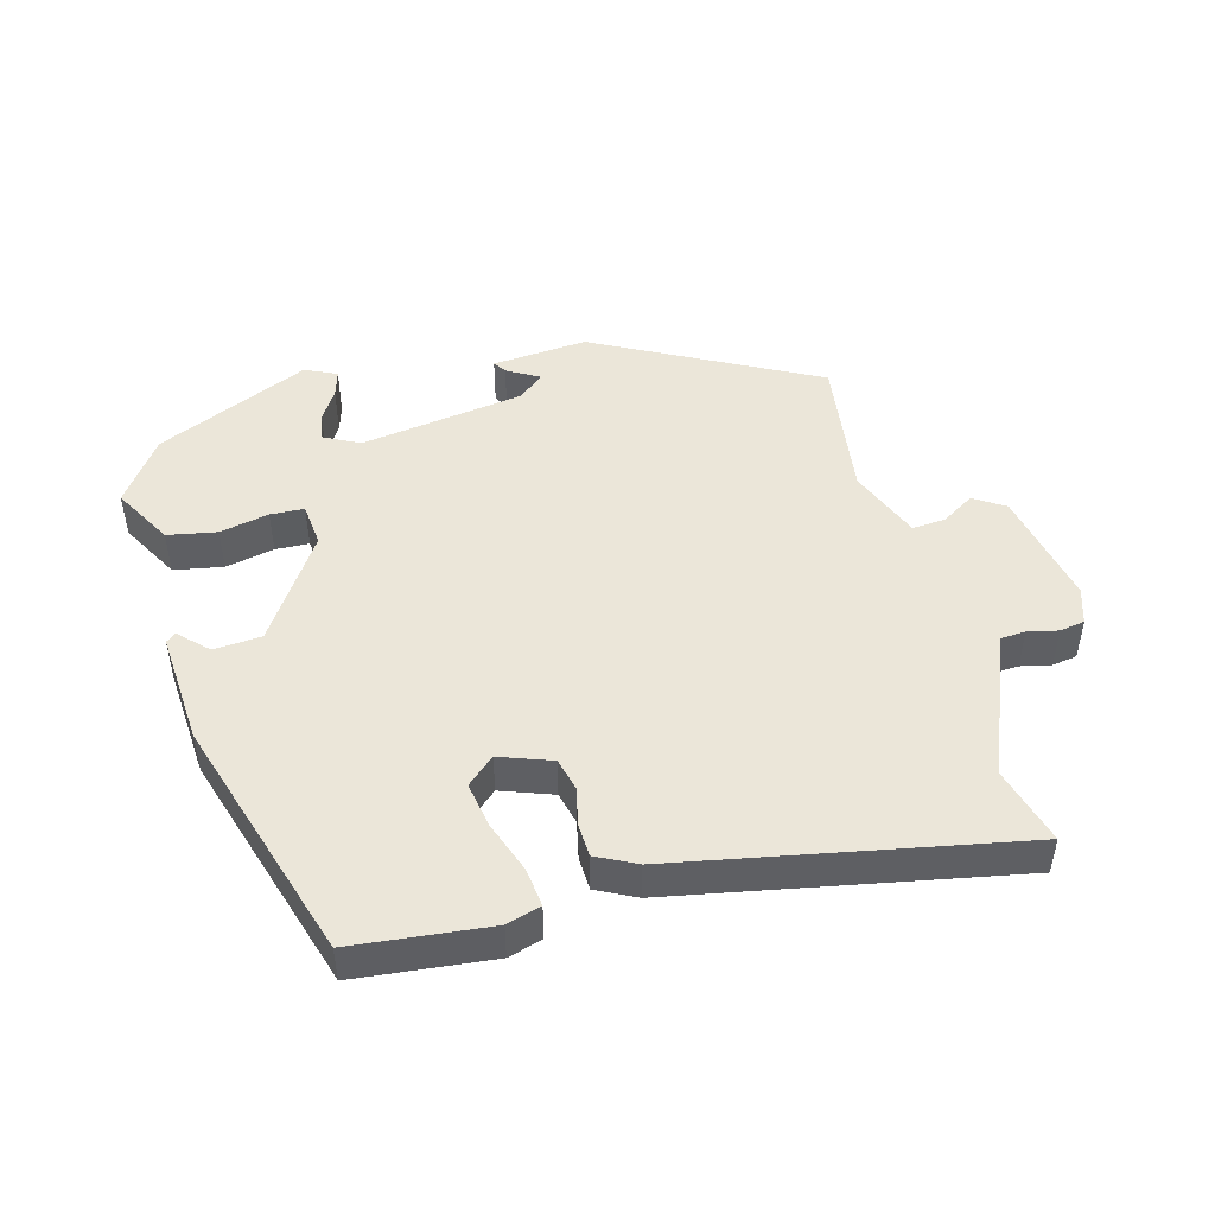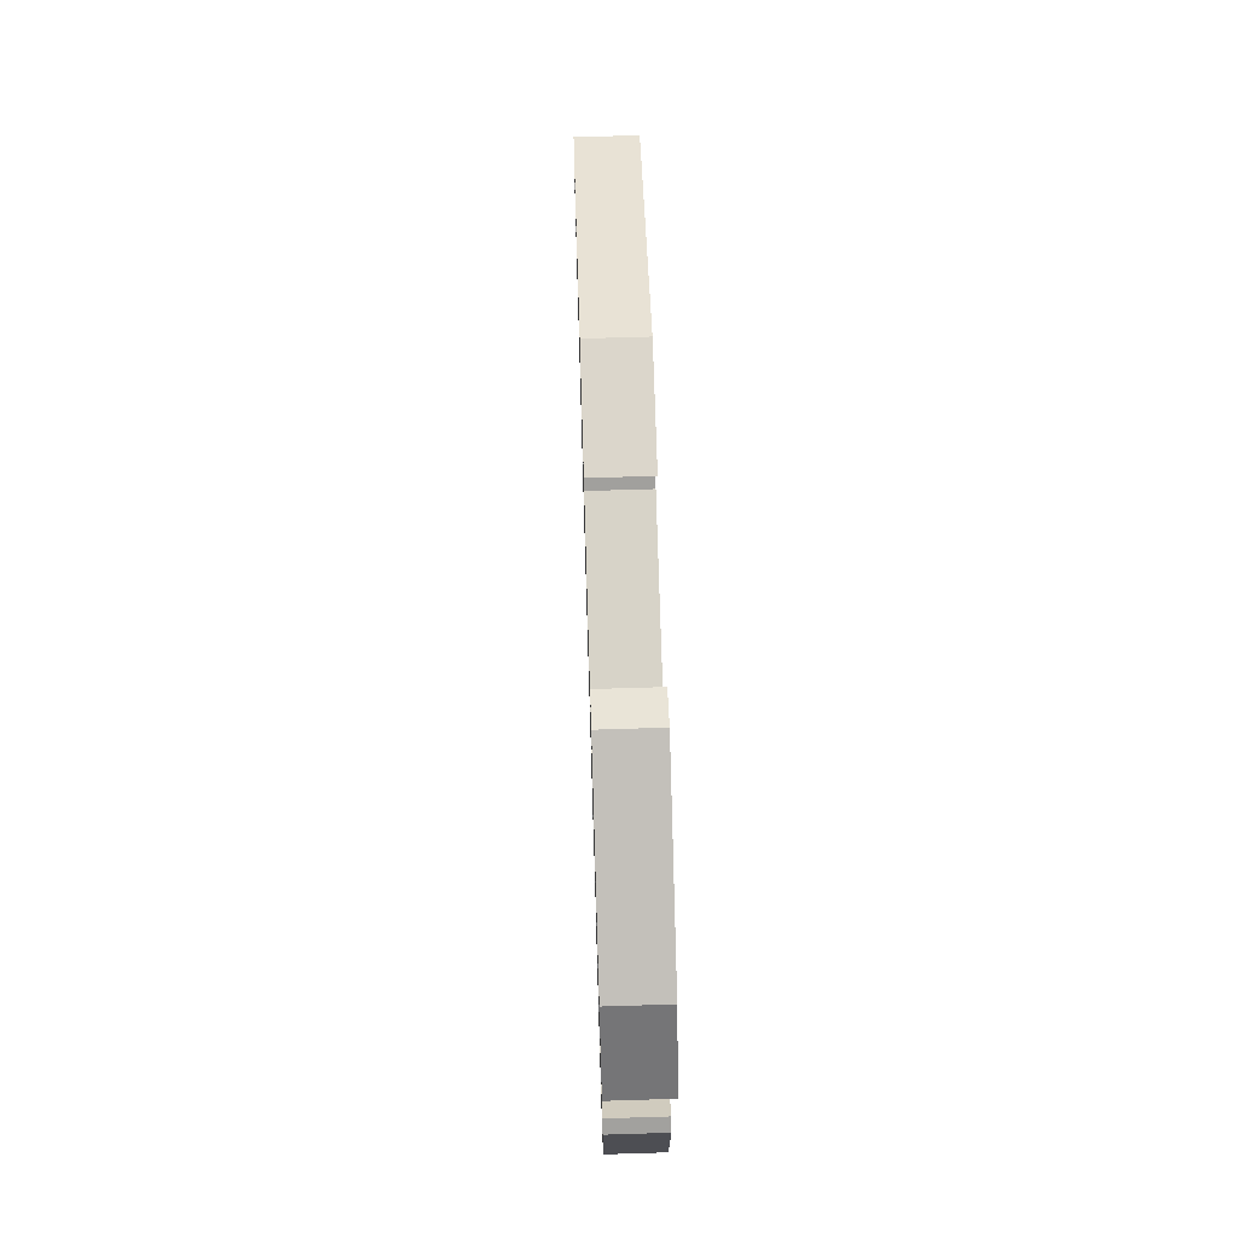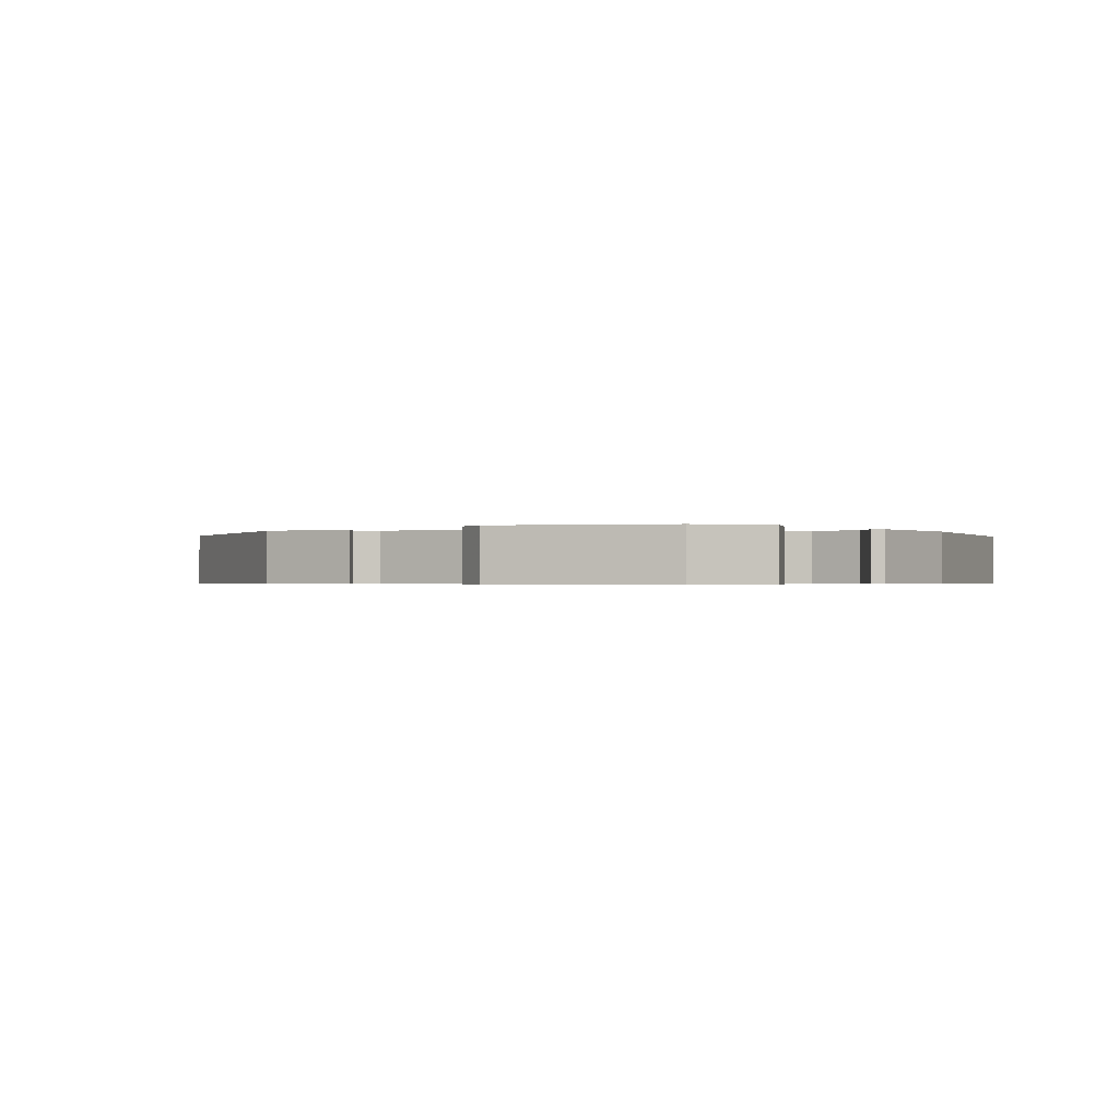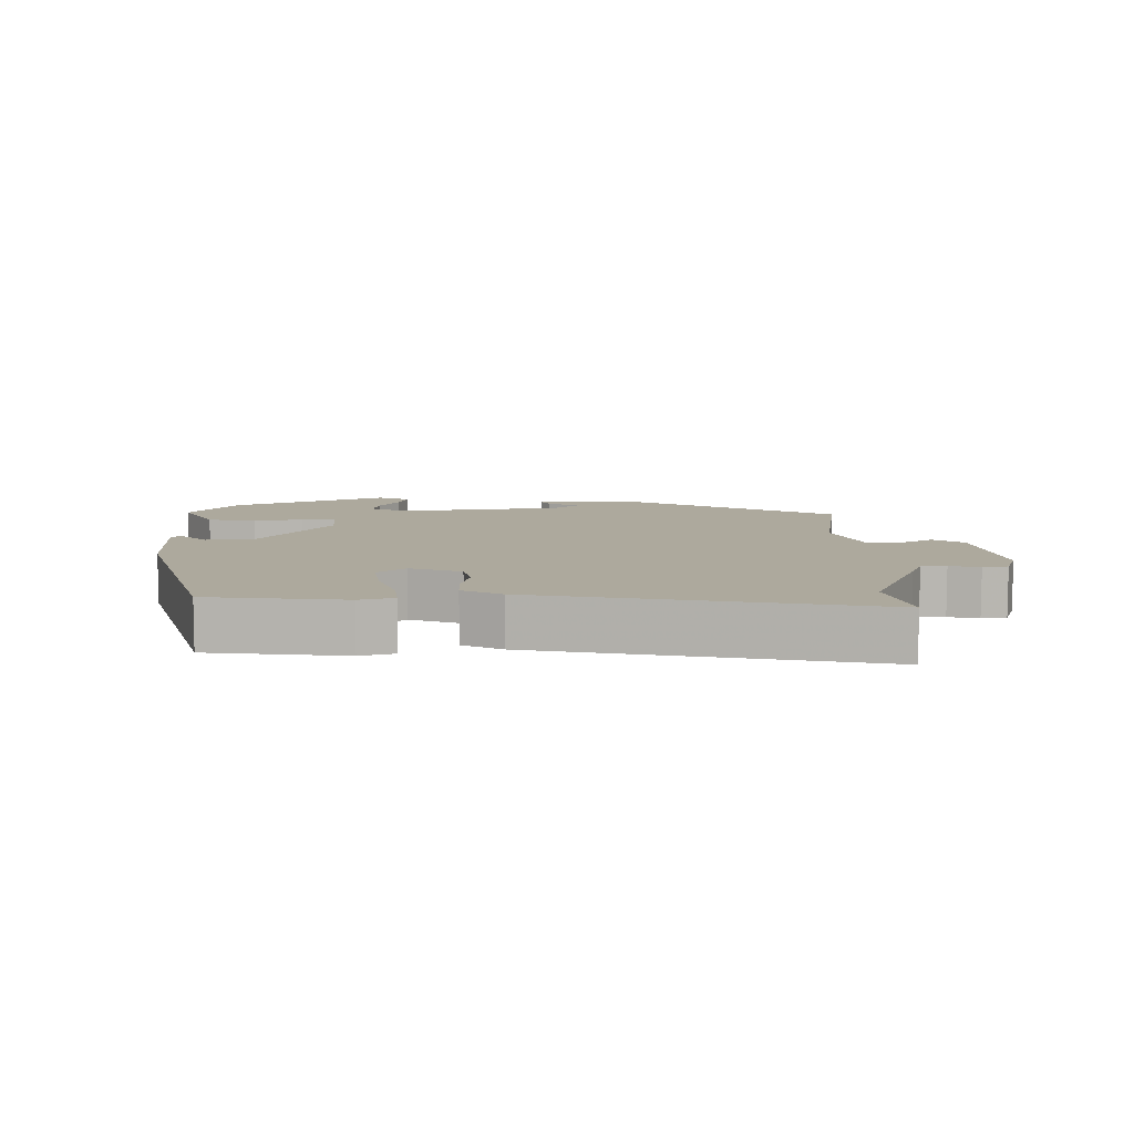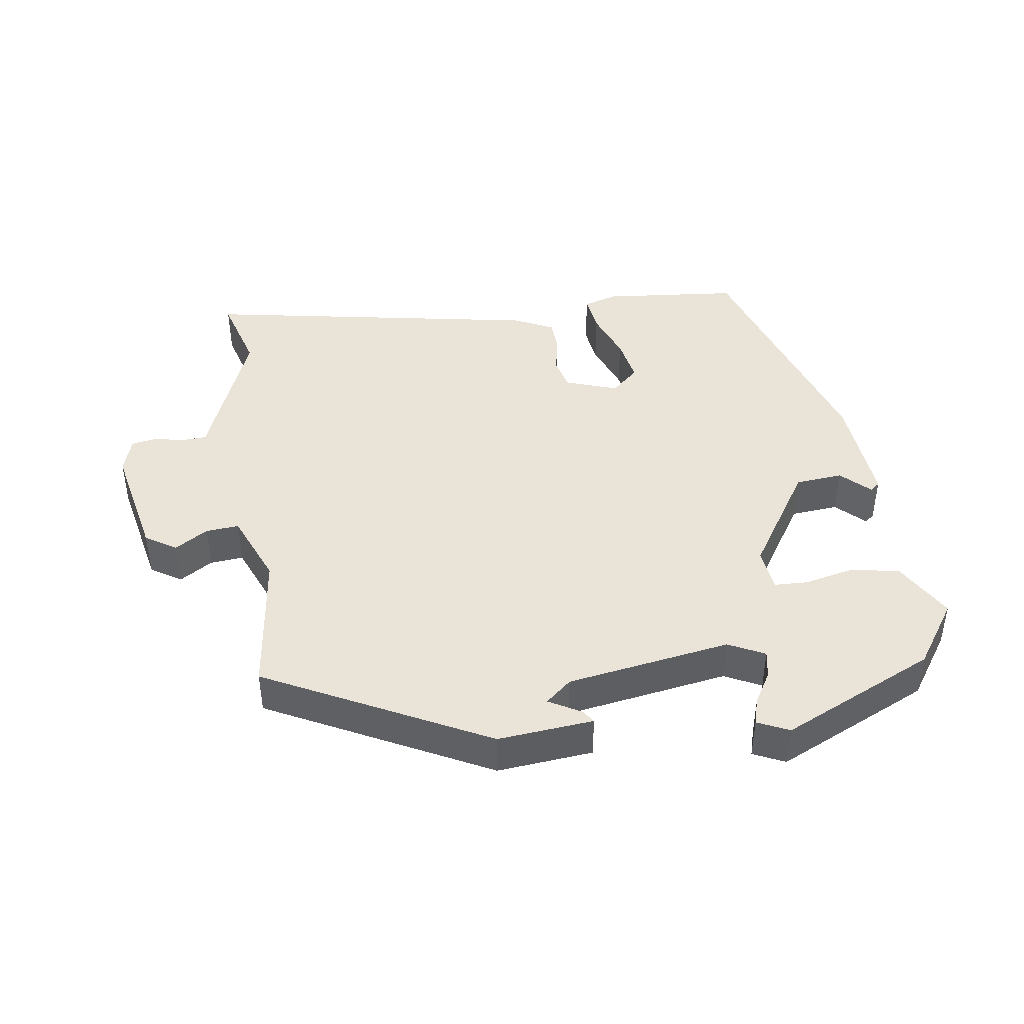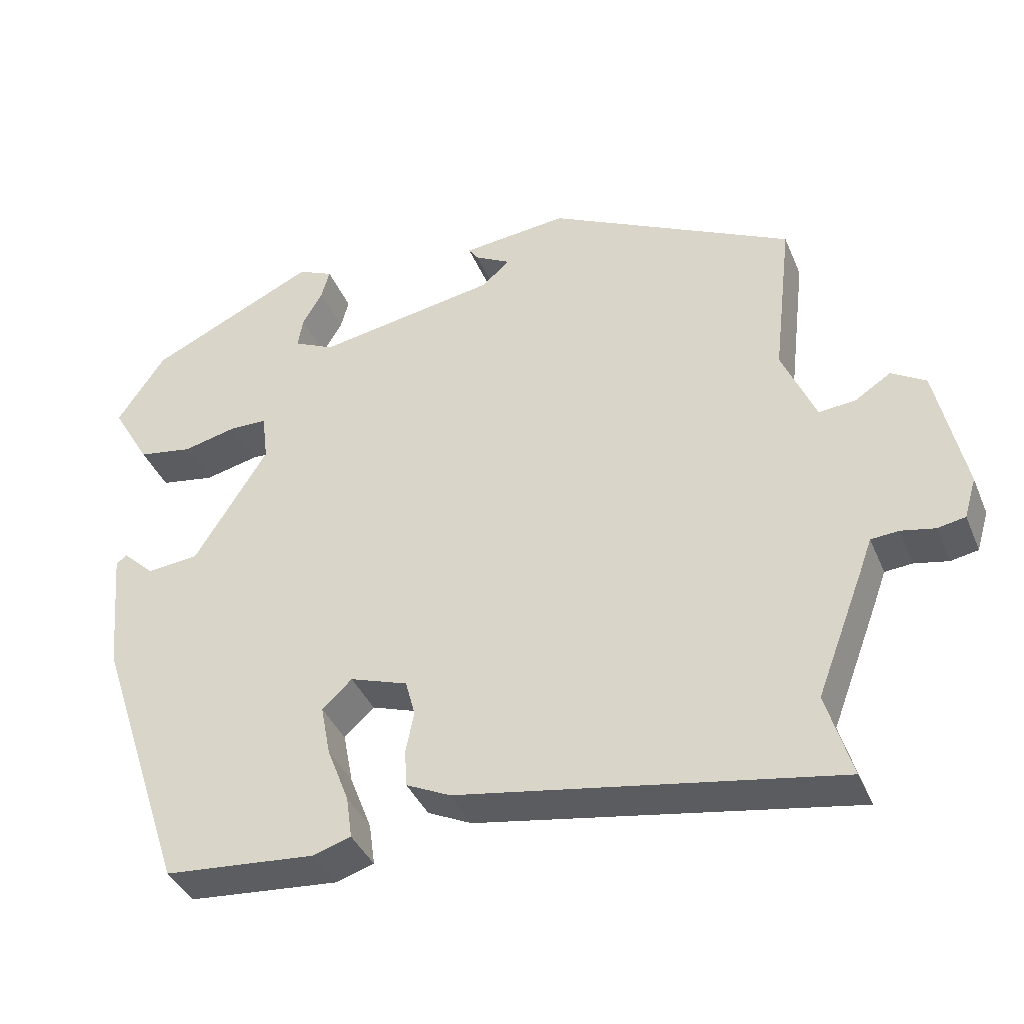
<metadata>
{"format":"obj","ext":"obj","renderer":"f3d","projection":"perspective","resolution":1024,"background":"white","views":[{"elev":47.8,"azim":166.1,"up":"+Y"},{"elev":67.5,"azim":88.2,"up":"+Z"},{"elev":-0.5,"azim":40.2,"up":"+Y"},{"elev":8.8,"azim":-178.7,"up":"+Y"},{"elev":43.4,"azim":-7.6,"up":"+Y"},{"elev":-38.7,"azim":-158.8,"up":"+Z"}]}
</metadata>
<code>
v 0.369 0.07 -0.504
v 0.166 0.07 -0.521
v 0.116 0.07 -0.505
v 0.124 0.07 -0.448
v 0.153 0.07 -0.373
v 0.166 0.07 -0.305
v 0.126 0.07 -0.268
v 0.049 0.07 -0.294
v 0.036 0.07 -0.342
v 0.047 0.07 -0.398
v 0.044 0.07 -0.447
v -0.015 0.07 -0.475
v -0.518 0.07 -0.56
v -0.484 0.07 -0.446
v -0.548 0.07 -0.278
v -0.564 0.07 -0.234
v -0.601 0.07 -0.231
v -0.646 0.07 -0.24
v -0.683 0.07 -0.233
v -0.699 0.07 -0.179
v -0.661 0.07 -0.006
v -0.615 0.07 0.022
v -0.567 0.07 -0.009
v -0.518 0.07 -0.014
v -0.473 0.07 0.092
v -0.498 0.07 0.307
v -0.17 0.07 0.47
v -0.029 0.07 0.455
v -0.042 0.07 0.436
v -0.09 0.07 0.41
v -0.052 0.07 0.377
v 0.189 0.07 0.335
v 0.243 0.07 0.361
v 0.236 0.07 0.402
v 0.209 0.07 0.448
v 0.198 0.07 0.488
v 0.245 0.07 0.509
v 0.47 0.07 0.402
v 0.534 0.07 0.307
v 0.483 0.07 0.22
v 0.41 0.07 0.208
v 0.338 0.07 0.225
v 0.288 0.07 0.224
v 0.28 0.07 0.159
v 0.378 0.07 0.003
v 0.448 0.07 -0.004
v 0.49 0.07 0.036
v 0.504 0.07 0.024
v 0.489 0.07 -0.143
v 0.369 0 -0.504
v 0.166 0 -0.521
v 0.116 0 -0.505
v 0.124 0 -0.448
v 0.153 0 -0.373
v 0.166 0 -0.305
v 0.126 0 -0.268
v 0.049 0 -0.294
v 0.036 0 -0.342
v 0.047 0 -0.398
v 0.044 0 -0.447
v -0.015 0 -0.475
v -0.518 0 -0.56
v -0.484 0 -0.446
v -0.548 0 -0.278
v -0.564 0 -0.234
v -0.601 0 -0.231
v -0.646 0 -0.24
v -0.683 0 -0.233
v -0.699 0 -0.179
v -0.661 0 -0.006
v -0.615 0 0.022
v -0.567 0 -0.009
v -0.518 0 -0.014
v -0.473 0 0.092
v -0.498 0 0.307
v -0.17 0 0.47
v -0.029 0 0.455
v -0.042 0 0.436
v -0.09 0 0.41
v -0.052 0 0.377
v 0.189 0 0.335
v 0.243 0 0.361
v 0.236 0 0.402
v 0.209 0 0.448
v 0.198 0 0.488
v 0.245 0 0.509
v 0.47 0 0.402
v 0.534 0 0.307
v 0.483 0 0.22
v 0.41 0 0.208
v 0.338 0 0.225
v 0.288 0 0.224
v 0.28 0 0.159
v 0.378 0 0.003
v 0.448 0 -0.004
v 0.49 0 0.036
v 0.504 0 0.024
v 0.489 0 -0.143
f 3 4 5
f 2 3 5
f 1 2 5
f 49 1 5
f 48 49 5
f 47 48 5
f 46 47 5
f 45 46 5 6
f 44 45 6 7
f 43 44 7 8
f 40 41 42
f 39 40 42
f 38 39 42
f 37 38 42
f 36 37 42
f 34 35 36
f 34 36 42
f 33 34 42 43
f 28 29 30
f 27 28 30
f 26 27 30
f 25 26 30 31
f 24 25 31 32
f 21 22 23
f 20 21 23
f 19 20 23
f 18 19 23
f 17 18 23
f 16 17 23 24
f 33 43 8
f 32 33 8
f 24 32 8
f 16 24 8
f 15 16 8
f 14 15 8
f 12 13 14
f 11 12 14
f 10 11 14
f 9 10 14
f 8 9 14
f 54 53 52
f 54 52 51
f 54 51 50
f 54 50 98
f 54 98 97
f 54 97 96
f 54 96 95
f 55 54 95 94
f 56 55 94 93
f 57 56 93 92
f 91 90 89
f 91 89 88
f 91 88 87
f 91 87 86
f 91 86 85
f 85 84 83
f 91 85 83
f 92 91 83 82
f 79 78 77
f 79 77 76
f 79 76 75
f 80 79 75 74
f 81 80 74 73
f 72 71 70
f 72 70 69
f 72 69 68
f 72 68 67
f 72 67 66
f 73 72 66 65
f 57 92 82
f 57 82 81
f 57 81 73
f 57 73 65
f 57 65 64
f 57 64 63
f 63 62 61
f 63 61 60
f 63 60 59
f 63 59 58
f 63 58 57
f 1 50 51 2
f 2 51 52 3
f 3 52 53 4
f 4 53 54 5
f 5 54 55 6
f 6 55 56 7
f 7 56 57 8
f 8 57 58 9
f 9 58 59 10
f 10 59 60 11
f 11 60 61 12
f 12 61 62 13
f 13 62 63 14
f 14 63 64 15
f 15 64 65 16
f 16 65 66 17
f 17 66 67 18
f 18 67 68 19
f 19 68 69 20
f 20 69 70 21
f 21 70 71 22
f 22 71 72 23
f 23 72 73 24
f 24 73 74 25
f 25 74 75 26
f 26 75 76 27
f 27 76 77 28
f 28 77 78 29
f 29 78 79 30
f 30 79 80 31
f 31 80 81 32
f 32 81 82 33
f 33 82 83 34
f 34 83 84 35
f 35 84 85 36
f 36 85 86 37
f 37 86 87 38
f 38 87 88 39
f 39 88 89 40
f 40 89 90 41
f 41 90 91 42
f 42 91 92 43
f 43 92 93 44
f 44 93 94 45
f 45 94 95 46
f 46 95 96 47
f 47 96 97 48
f 48 97 98 49
f 49 98 50 1

</code>
